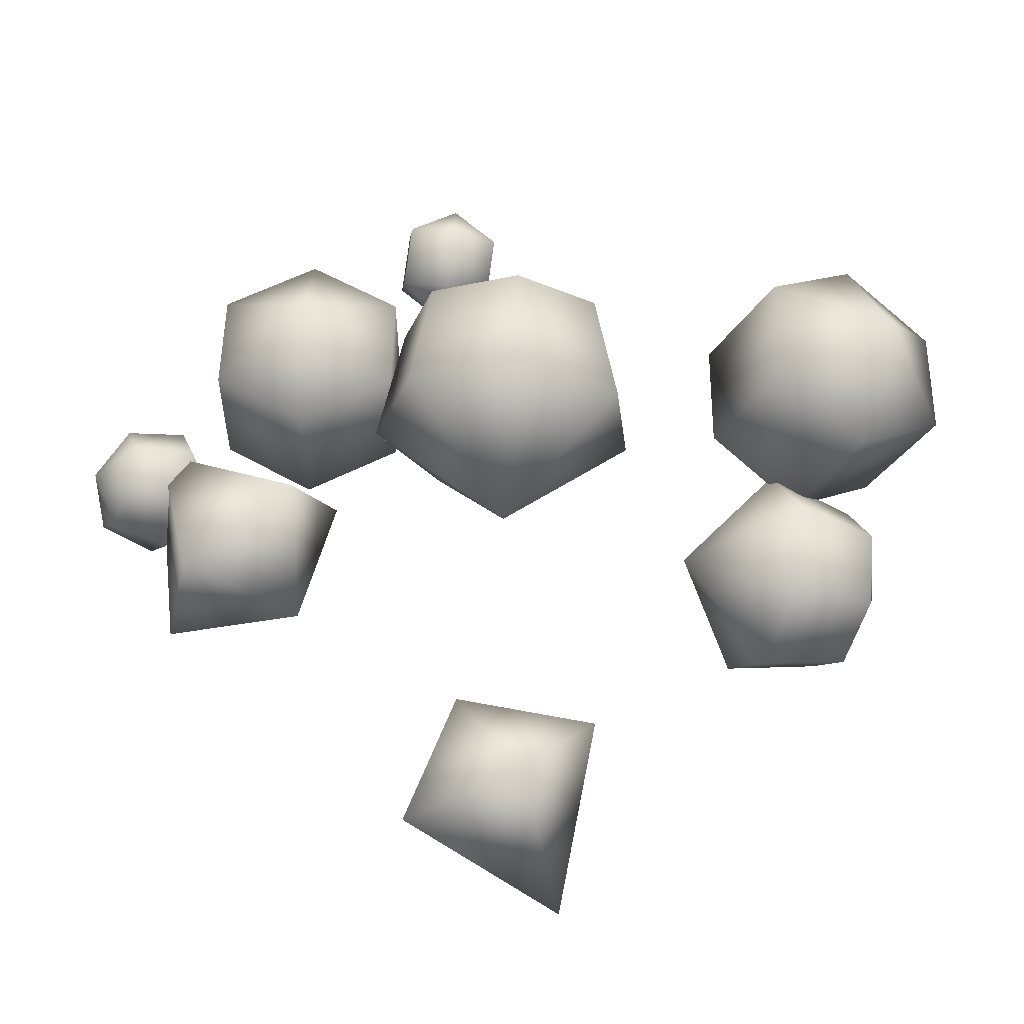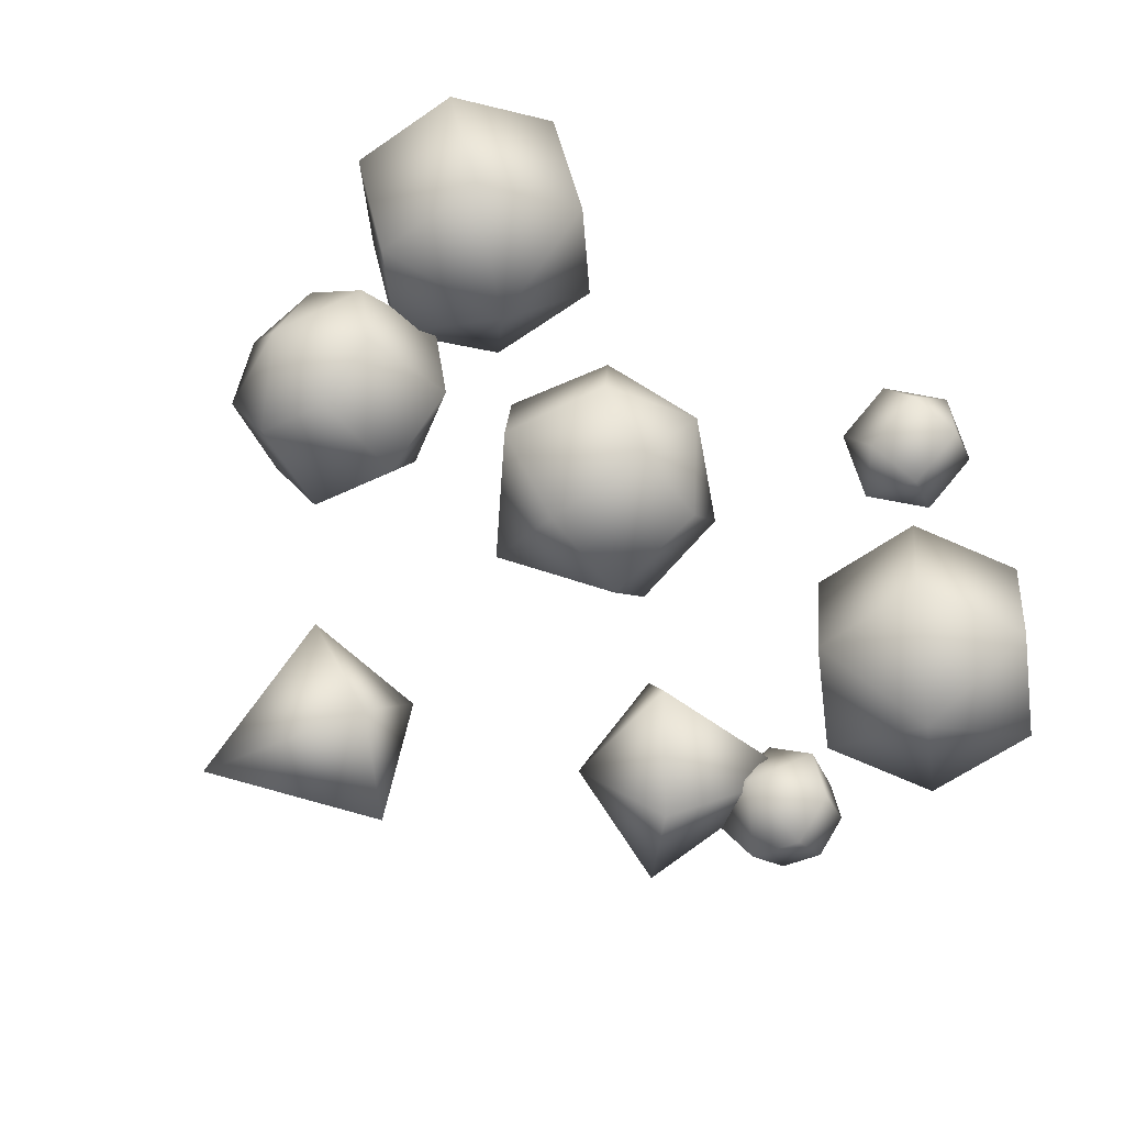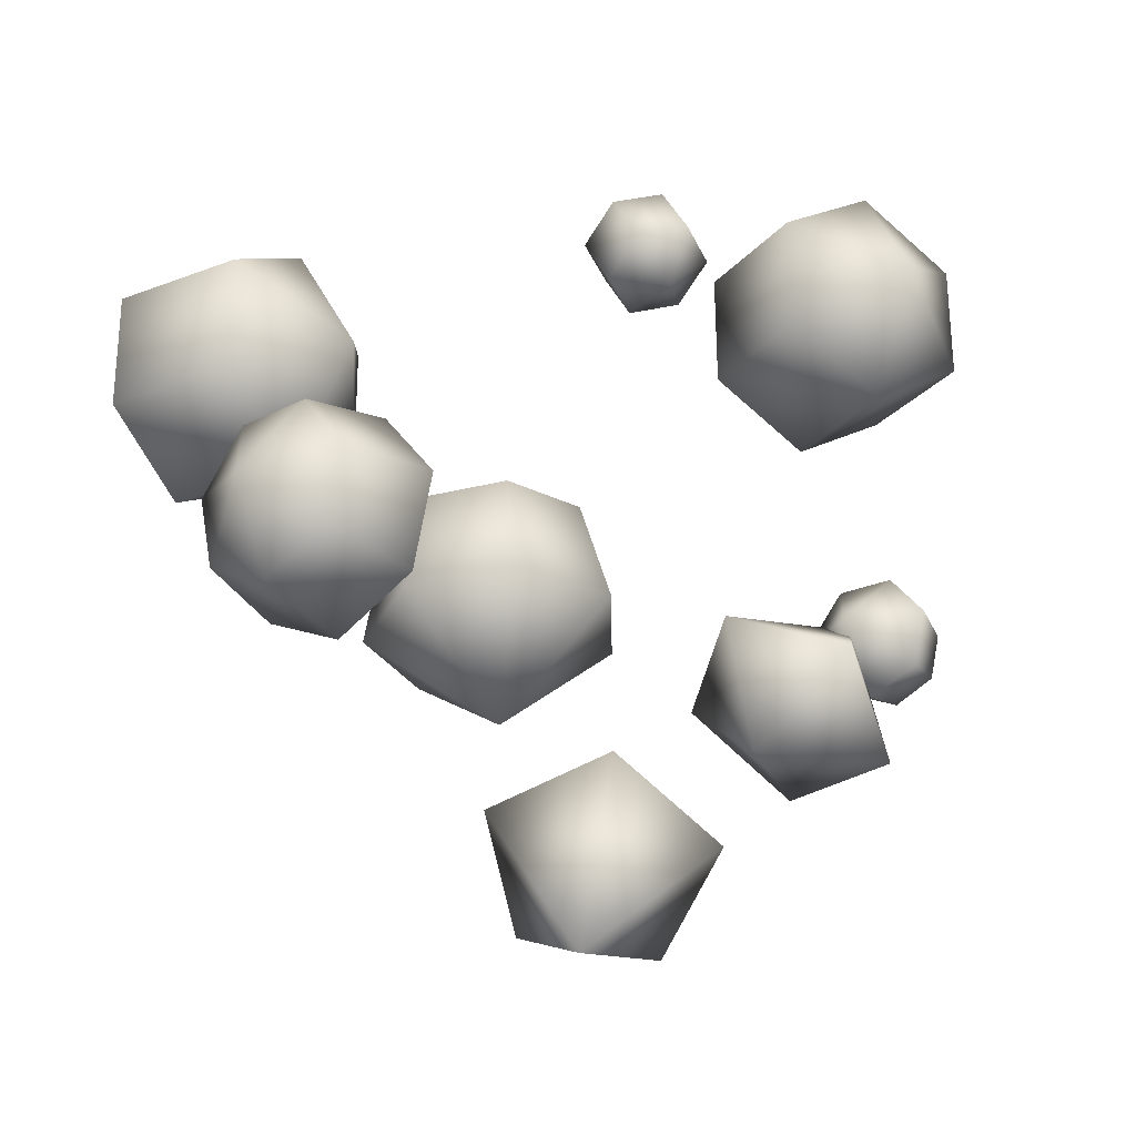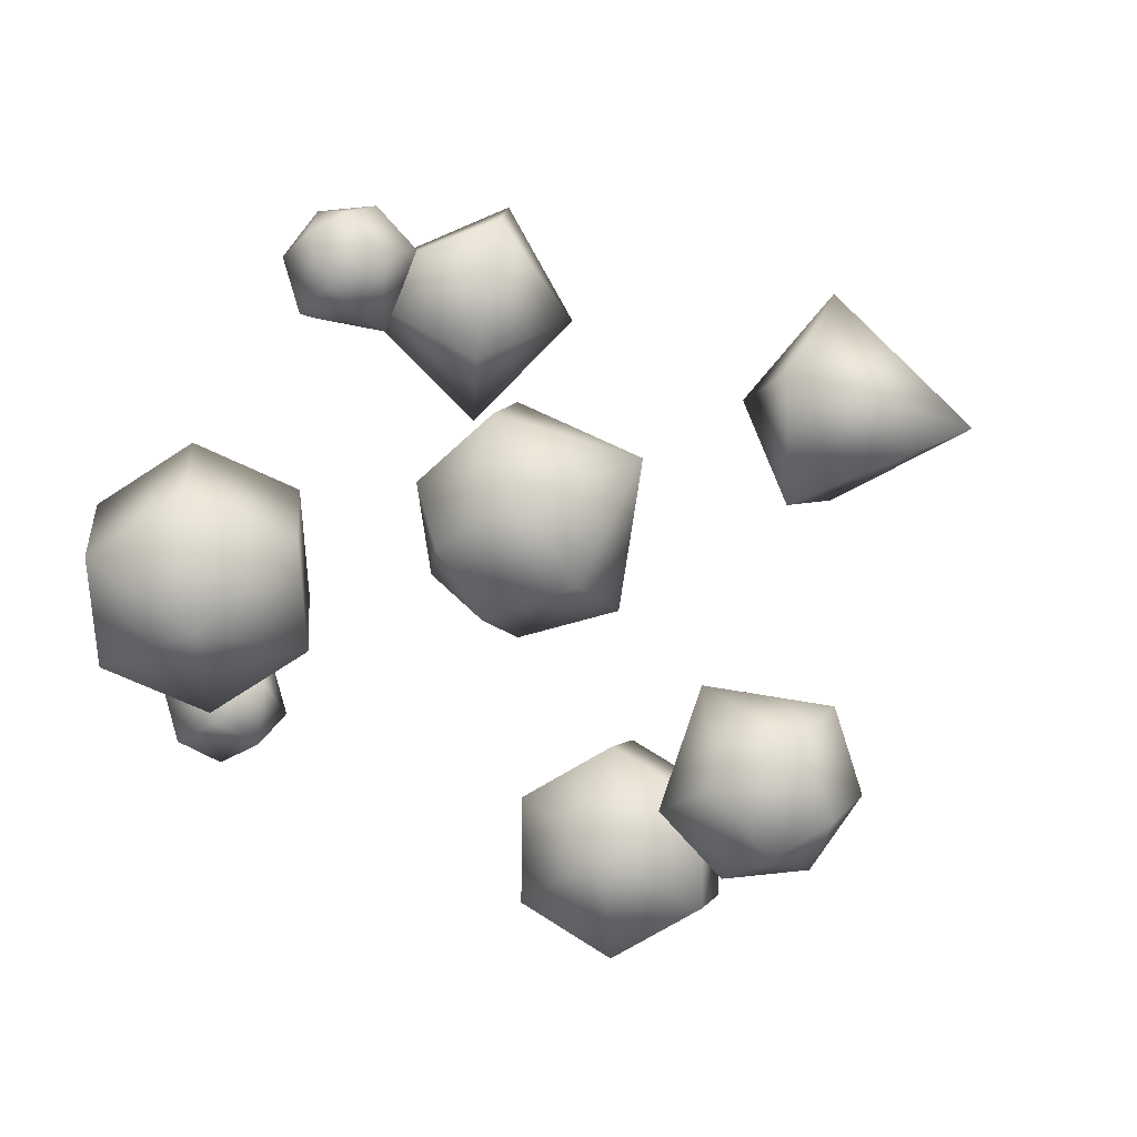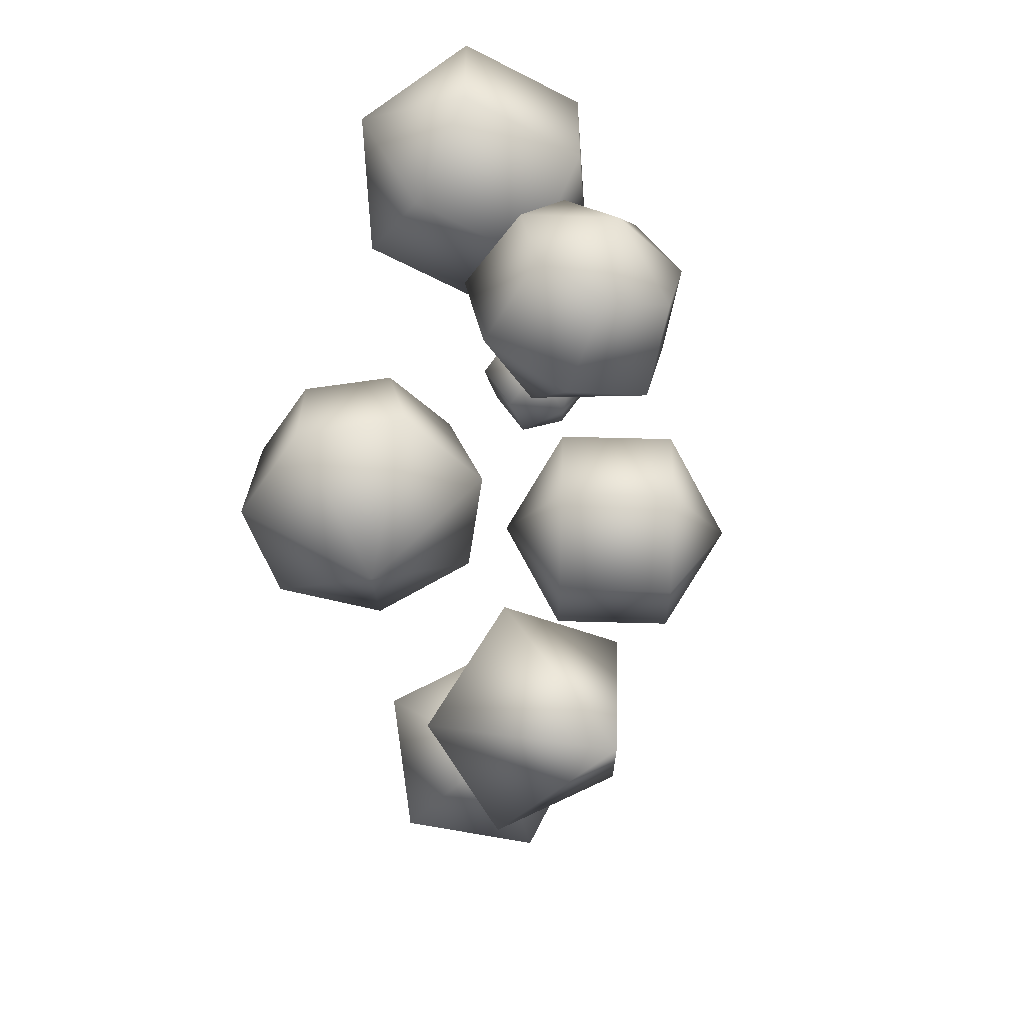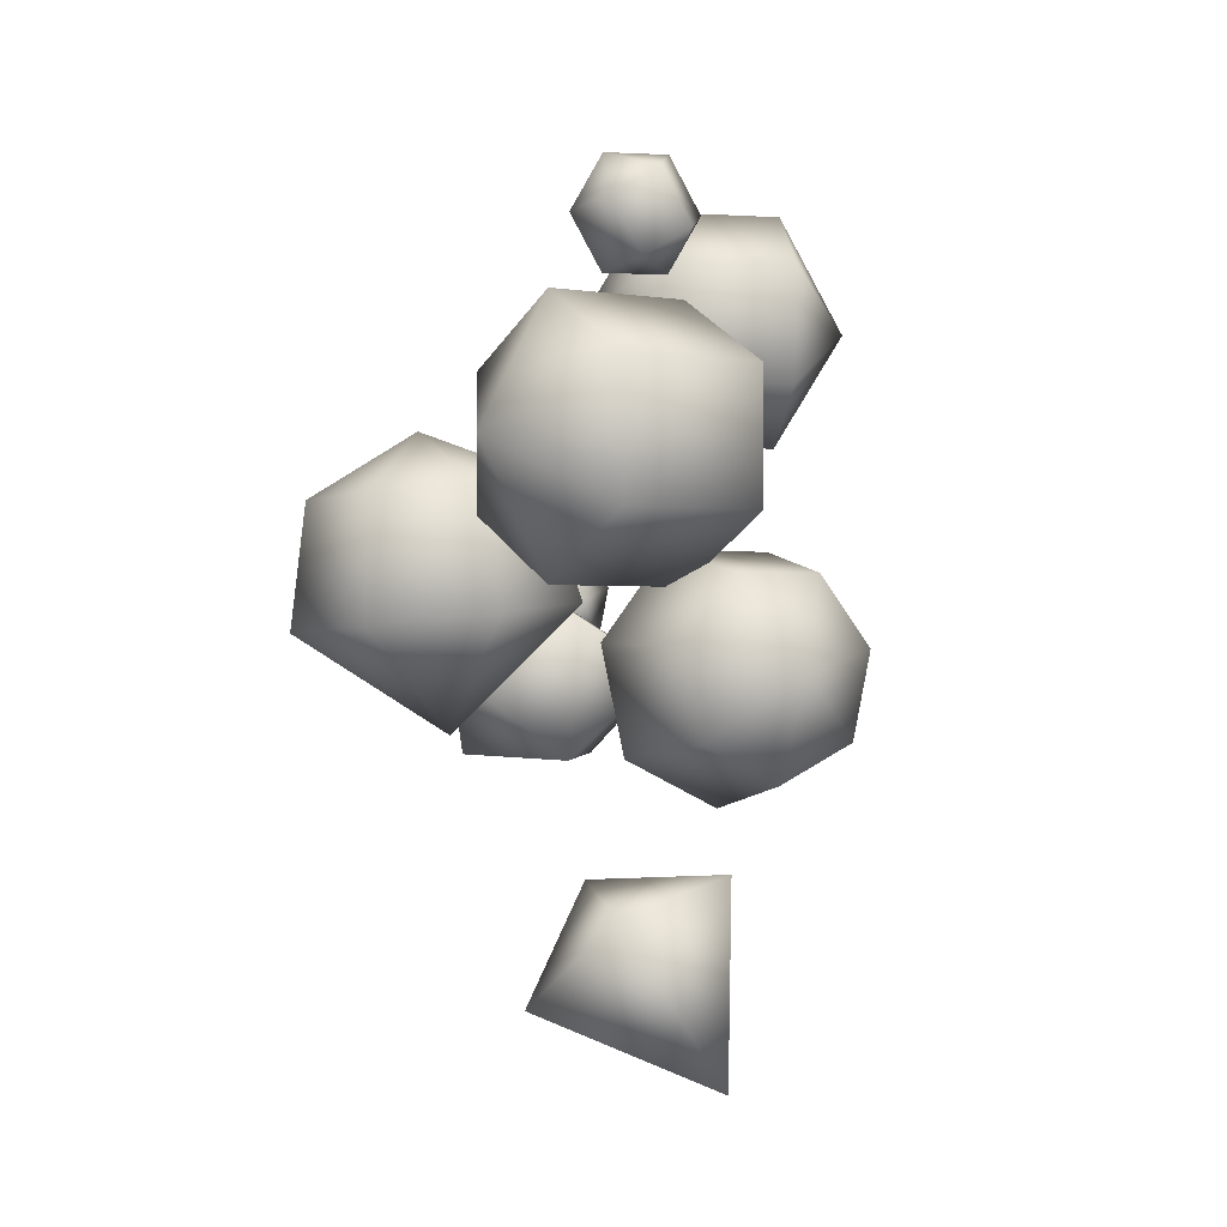
<metadata>
{"format":"obj","ext":"obj","renderer":"f3d","projection":"perspective","resolution":1024,"background":"white","views":[{"elev":-34.6,"azim":173.5,"up":"+Z"},{"elev":-57.5,"azim":-54.0,"up":"+Y"},{"elev":-27.0,"azim":-37.7,"up":"+Z"},{"elev":-72.2,"azim":121.3,"up":"+Y"},{"elev":-53.2,"azim":-97.8,"up":"+Z"},{"elev":-0.8,"azim":-104.7,"up":"+Z"}]}
</metadata>
<code>
v  -42.34 52.93 9.915
v  -39.7 46.23 -2.565
v  -49.75 42.26 3.675
v  -49.75 42.26 16.15
v  -39.7 46.23 22.39
v  -29.65 50.2 16.15
v  -29.65 50.2 3.675
v  -34.4 32.83 -2.565
v  -44.45 28.86 3.675
v  -44.45 28.86 16.15
v  -34.4 32.83 22.39
v  -24.35 36.8 16.15
v  -24.35 36.8 3.675
v  -31.75 26.13 9.915
o Sphere001
g Sphere001
f 1 2 3
f 1 3 4
f 1 4 5
f 1 5 6
f 1 6 7
f 1 7 2
f 2 8 9
f 2 9 3
f 3 9 10
f 3 10 4
f 4 10 11
f 4 11 5
f 5 11 12
f 5 12 6
f 6 12 13
f 6 13 7
f 7 13 8
f 7 8 2
f 14 9 8
f 14 10 9
f 14 11 10
f 14 12 11
f 14 13 12
f 14 8 13
v  6.035 29.64 42.09
v  6.339 33.07 36.02
v  1.119 30.25 37.17
v  1.113 25.05 40.25
v  6.326 22.67 42.18
v  11.55 25.49 41.03
v  11.55 30.69 37.95
v  6.933 29.53 30.03
v  1.714 26.7 31.19
v  1.707 21.5 34.27
v  6.921 19.12 36.2
v  12.14 21.95 35.04
v  12.15 27.15 31.96
v  7.224 22.55 30.12
o Sphere002
g Sphere002
f 15 16 17
f 15 17 18
f 15 18 19
f 15 19 20
f 15 20 21
f 15 21 16
f 16 22 23
f 16 23 17
f 17 23 24
f 17 24 18
f 18 24 25
f 18 25 19
f 19 25 26
f 19 26 20
f 20 26 27
f 20 27 21
f 21 27 22
f 21 22 16
f 28 23 22
f 28 24 23
f 28 25 24
f 28 26 25
f 28 27 26
f 28 22 27
v  23.17 29.07 -19.66
v  19.3 28.71 -4.607
v  24.87 41.33 -10.22
v  36.11 37.75 -19.31
v  37.49 22.92 -19.31
v  27.1 17.33 -10.22
v  39.96 30.63 0.3794
o Sphere003
g Sphere003
f 29 30 31
f 29 31 32
f 29 32 33
f 29 33 34
f 29 34 30
f 35 31 30
f 35 32 31
f 35 33 32
f 35 34 33
f 35 30 34
v  -45.02 25.06 -10.04
v  -40.54 26.18 -19.63
v  -38.72 18.91 -16.02
v  -38.27 17.11 -7.906
v  -39.53 22.14 -1.398
v  -41.55 30.22 -1.398
v  -42.81 35.25 -7.906
v  -42.36 33.46 -16.02
v  -30.47 28.7 -22
v  -28.2 19.63 -17.5
v  -27.64 17.39 -7.379
v  -29.21 23.67 0.736
v  -31.73 33.74 0.736
v  -33.31 40.02 -7.379
v  -32.74 37.77 -17.5
v  -21.22 31.02 -10.04
o Sphere004
g Sphere004
f 36 37 38
f 36 38 39
f 36 39 40
f 36 40 41
f 36 41 42
f 36 42 43
f 36 43 37
f 37 44 45
f 37 45 38
f 38 45 46
f 38 46 39
f 39 46 47
f 39 47 40
f 40 47 48
f 40 48 41
f 41 48 49
f 41 49 42
f 42 49 50
f 42 50 43
f 43 50 44
f 43 44 37
f 51 45 44
f 51 46 45
f 51 47 46
f 51 48 47
f 51 49 48
f 51 50 49
f 51 44 50
v  1.624 49.4 13.27
v  1.624 60.35 6.44
v  -7.469 56 6.917
v  -9.715 46.22 7.988
v  -3.422 38.37 8.847
v  6.671 38.37 8.847
v  12.96 46.22 7.988
v  10.72 56 6.917
v  1.624 61.84 -6.383
v  -9.715 56.41 -5.789
v  -12.52 44.21 -4.453
v  -4.668 34.43 -3.382
v  7.917 34.43 -3.382
v  15.76 44.21 -4.453
v  12.96 56.41 -5.789
v  1.624 46.16 -16.3
o Sphere005
g Sphere005
f 52 53 54
f 52 54 55
f 52 55 56
f 52 56 57
f 52 57 58
f 52 58 59
f 52 59 53
f 53 60 61
f 53 61 54
f 54 61 62
f 54 62 55
f 55 62 63
f 55 63 56
f 56 63 64
f 56 64 57
f 57 64 65
f 57 65 58
f 58 65 66
f 58 66 59
f 59 66 60
f 59 60 53
f 67 61 60
f 67 62 61
f 67 63 62
f 67 64 63
f 67 65 64
f 67 66 65
f 67 60 66
v  47.49 29.65 -2.449
v  44.83 28.73 -8.303
v  43.33 33.05 -6.099
v  42.96 34.12 -1.147
v  44 31.13 2.825
v  45.65 26.33 2.825
v  46.69 23.33 -1.147
v  46.32 24.4 -6.099
v  38.84 26.66 -9.749
v  36.97 32.05 -7
v  36.51 33.38 -0.825
v  37.8 29.65 4.127
v  39.87 23.66 4.127
v  41.16 19.93 -0.825
v  40.7 21.26 -7
v  33.34 24.76 -2.449
o Sphere006
g Sphere006
f 68 69 70
f 68 70 71
f 68 71 72
f 68 72 73
f 68 73 74
f 68 74 75
f 68 75 69
f 69 76 77
f 69 77 70
f 70 77 78
f 70 78 71
f 71 78 79
f 71 79 72
f 72 79 80
f 72 80 73
f 73 80 81
f 73 81 74
f 74 81 82
f 74 82 75
f 75 82 76
f 75 76 69
f 83 77 76
f 83 78 77
f 83 79 78
f 83 80 79
f 83 81 80
f 83 82 81
f 83 76 82
v  5.206 31.7 -30.85
v  -4.122 19.3 -29.92
v  8.745 17.99 -37.3
v  10.7 30.35 -45.38
v  -0.9631 39.3 -42.98
v  -10.12 32.47 -33.43
v  -7.41 20.65 -50.97
o Sphere007
g Sphere007
f 84 85 86
f 84 86 87
f 84 87 88
f 84 88 89
f 84 89 85
f 90 86 85
f 90 87 86
f 90 88 87
f 90 89 88
f 90 85 89
v  21.14 -0.9509 26.06
v  32.57 4.748 32.72
v  21.68 5.964 38.69
v  11.13 7.413 32.18
v  11.47 7.647 19.71
v  22.37 6.431 13.74
v  32.91 4.982 20.25
v  34.34 19.05 33.04
v  23.44 20.26 39
v  12.9 21.71 32.5
v  13.24 21.94 20.02
v  24.13 20.73 14.06
v  34.68 19.28 20.57
v  24.67 27.64 26.69
o Sphere008
g Sphere008
f 91 92 93
f 91 93 94
f 91 94 95
f 91 95 96
f 91 96 97
f 91 97 92
f 92 98 99
f 92 99 93
f 93 99 100
f 93 100 94
f 94 100 101
f 94 101 95
f 95 101 102
f 95 102 96
f 96 102 103
f 96 103 97
f 97 103 98
f 97 98 92
f 104 99 98
f 104 100 99
f 104 101 100
f 104 102 101
f 104 103 102
f 104 98 103

</code>
